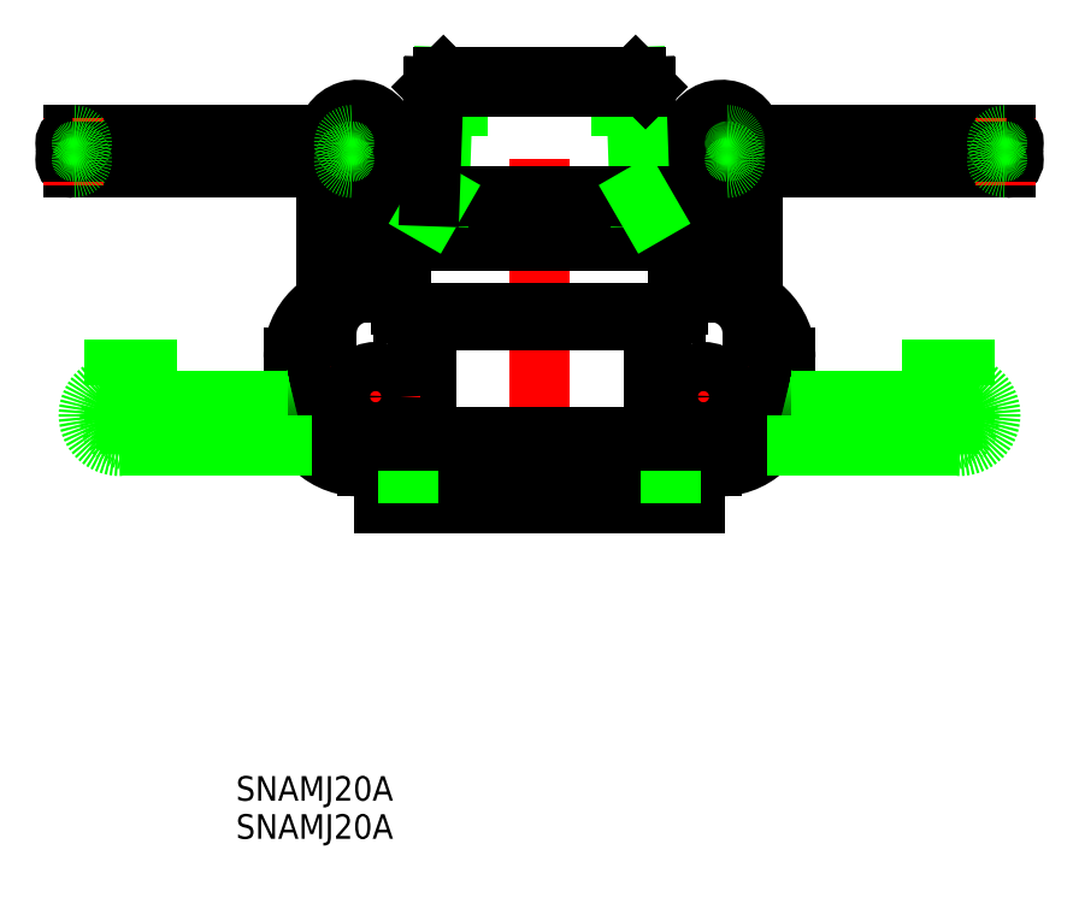
<metadata>
{"format":"dxf","ext":"dxf","renderer":"ezdxf+matplotlib","layout":"modelspace","background":"white","min_lineweight":24,"dpi":150}
</metadata>
<code>
0
SECTION
2
ENTITIES
0
LINE
8
CENTER
10
0
20
-2.48
30
0
11
0
21
54.39
31
0
0
LINE
8
0
10
-26
20
11.88
30
0
11
-26
21
20.77
31
0
0
ARC
8
0
10
-21
20
9.5
30
0
40
5
50
185.7
51
270
0
LINE
8
0
10
-13.89
20
20.27
30
0
11
-13.89
21
10
31
0
0
LINE
8
0
10
-19
20
0
30
0
11
19
21
0
31
0
0
LINE
8
0
10
-14.89
20
8
30
0
11
14.89
21
8
31
0
0
LINE
8
0
10
-16.62
20
7
30
0
11
16.62
21
7
31
0
0
ARC
8
0
10
-14.89
20
6
30
0
40
2
50
90
51
180
0
LINE
8
0
10
-19
20
0
30
0
11
-19
21
4.5
31
0
0
LINE
8
0
10
-16.89
20
6
30
0
11
-16.89
21
4.5
31
0
0
LINE
8
0
10
-21
20
4.5
30
0
11
-16.89
21
4.5
31
0
0
LINE
8
CENTER
10
-25.5
20
13
30
0
11
-14.5
21
13
31
0
0
LINE
8
CENTER
10
-20
20
18.5
30
0
11
-20
21
7.5
31
0
0
CIRCLE
8
0
10
-20
20
13
30
0
40
3
0
LINE
8
0
10
14.89
20
22.27
30
0
11
-14.89
21
22.27
31
0
0
LINE
8
0
10
16.62
20
23.27
30
0
11
-16.62
21
23.27
31
0
0
LINE
8
0
10
18
20
32
30
0
11
-18
21
32
31
0
0
LINE
8
0
10
-19
20
25.77
30
0
11
-19
21
31
31
0
0
ARC
8
0
10
-14.89
20
24.27
30
0
40
2
50
180
51
270
0
LINE
8
0
10
-16.89
20
25.77
30
0
11
-16.89
21
24.27
31
0
0
LINE
8
0
10
-16.89
20
25.77
30
0
11
-22
21
25.77
31
0
0
ARC
8
0
10
-21
20
20.77
30
0
40
5
50
90
51
180
0
ARC
8
0
10
-18
20
31
30
0
40
1
50
90
51
180
0
LINE
8
0
10
-30
20
12.5
30
0
11
-30
21
17.77
31
0
0
ARC
8
0
10
-22
20
12.5
30
0
40
8
50
180
51
274
0
ARC
8
0
10
-22
20
17.77
30
0
40
8
50
90
51
180
0
CIRCLE
8
0
10
-26
20
10.44
30
0
40
1.439
0
LINE
8
0
10
-16
20
0
30
0
11
-16
21
4
31
0
0
LINE
8
0
10
-22.84
20
42.93
30
0
11
-25.34
21
42.93
31
0
0
LINE
8
0
10
-56.84
20
44.93
30
0
11
-25.94
21
44.93
31
0
0
LINE
8
0
10
-56.84
20
40.93
30
0
11
-26
21
40.93
31
0
0
ARC
8
0
10
-56.84
20
41.93
30
0
40
1
50
90
51
270
0
LINE
8
CENTER
10
-56.84
20
47.07
30
0
11
-56.84
21
38.78
31
0
0
ARC
8
0
10
-56.84
20
43.93
30
0
40
1
50
90
51
270
0
LINE
8
CENTER
10
-27
20
42.93
30
0
11
-18.68
21
42.93
31
0
0
LINE
8
CENTER
10
-22.84
20
47.07
30
0
11
-22.84
21
38.78
31
0
0
LINE
8
0
10
-20.5
20
39.48
30
0
11
-20.5
21
25.77
31
0
0
LINE
8
0
10
-26
20
43.99
30
0
11
-26
21
24.69
31
0
0
CIRCLE
8
0
10
-22.84
20
42.93
30
0
40
2.5
0
LINE
8
0
10
-20.23
20
40.53
30
0
11
-19.61
21
41.61
31
0
0
ARC
8
0
10
-18.5
20
39.53
30
0
40
2
50
150
51
180
0
ARC
8
0
10
-22.25
20
44.24
30
0
40
3.76
50
314.6
51
183.8
0
ARC
8
0
10
-22.84
20
41.93
30
0
40
1
50
270
51
90
0
LINE
8
0
10
-24.34
20
40.93
30
0
11
-22.84
21
40.93
31
0
0
LINE
8
0
10
-24.34
20
44.93
30
0
11
-22.84
21
44.93
31
0
0
ARC
8
0
10
-22.84
20
43.93
30
0
40
1
50
270
51
90
0
LINE
8
0
10
13.4
20
37.47
30
0
11
-13.4
21
37.47
31
0
0
LINE
8
0
10
-13.4
20
37.47
30
0
11
-13.4
21
32
31
0
0
LINE
8
0
10
-10
20
52
30
0
11
-10
21
44.73
31
0
0
LINE
8
0
10
26
20
11.88
30
0
11
26
21
20.77
31
0
0
ARC
8
0
10
21
20
9.5
30
0
40
5
50
270
51
354.3
0
LINE
8
0
10
13.89
20
20.27
30
0
11
13.89
21
10
31
0
0
ARC
8
0
10
14.89
20
6
30
0
40
2
50
6.5e-12
51
90
0
LINE
8
0
10
19
20
-7e-15
30
0
11
19
21
4.5
31
0
0
LINE
8
0
10
16.89
20
6
30
0
11
16.89
21
4.5
31
0
0
LINE
8
0
10
21
20
4.5
30
0
11
16.89
21
4.5
31
0
0
LINE
8
CENTER
10
25.5
20
13
30
0
11
14.5
21
13
31
0
0
LINE
8
CENTER
10
20
20
18.5
30
0
11
20
21
7.5
31
0
0
CIRCLE
8
0
10
20
20
13
30
0
40
3
0
LINE
8
0
10
19
20
25.77
30
0
11
19
21
31
31
0
0
ARC
8
0
10
14.89
20
24.27
30
0
40
2
50
270
51
360
0
LINE
8
0
10
16.89
20
25.77
30
0
11
16.89
21
24.27
31
0
0
LINE
8
0
10
16.89
20
25.77
30
0
11
22
21
25.77
31
0
0
ARC
8
0
10
21
20
20.77
30
0
40
5
50
0
51
90
0
ARC
8
0
10
18
20
31
30
0
40
1
50
0
51
90
0
LINE
8
0
10
30
20
12.5
30
0
11
30
21
17.77
31
0
0
ARC
8
0
10
22
20
12.5
30
0
40
8
50
266
51
0
0
ARC
8
0
10
22
20
17.77
30
0
40
8
50
0
51
90
0
CIRCLE
8
0
10
26
20
10.44
30
0
40
1.439
0
LINE
8
0
10
16
20
-5.9e-15
30
0
11
16
21
4
31
0
0
LINE
8
0
10
22.84
20
42.93
30
0
11
25.34
21
42.93
31
0
0
LINE
8
0
10
56.84
20
44.93
30
0
11
25.94
21
44.93
31
0
0
LINE
8
0
10
56.84
20
40.93
30
0
11
26
21
40.93
31
0
0
ARC
8
0
10
56.84
20
41.93
30
0
40
1
50
270
51
90
0
LINE
8
CENTER
10
56.84
20
47.07
30
0
11
56.84
21
38.78
31
0
0
ARC
8
0
10
56.84
20
43.93
30
0
40
1
50
270
51
90
0
LINE
8
CENTER
10
27
20
42.93
30
0
11
18.68
21
42.93
31
0
0
LINE
8
CENTER
10
22.84
20
47.07
30
0
11
22.84
21
38.78
31
0
0
LINE
8
0
10
20.5
20
39.48
30
0
11
20.5
21
25.77
31
0
0
LINE
8
0
10
26
20
43.99
30
0
11
26
21
24.69
31
0
0
CIRCLE
8
0
10
22.84
20
42.93
30
0
40
2.5
0
LINE
8
0
10
20.23
20
40.48
30
0
11
19.61
21
41.56
31
0
0
ARC
8
0
10
18.5
20
39.48
30
0
40
2
50
0
51
30
0
ARC
8
0
10
22.25
20
44.24
30
0
40
3.76
50
356.2
51
225.4
0
ARC
8
0
10
22.84
20
41.93
30
0
40
1
50
90
51
270
0
LINE
8
0
10
24.34
20
40.93
30
0
11
22.84
21
40.93
31
0
0
LINE
8
0
10
24.34
20
44.93
30
0
11
22.84
21
44.93
31
0
0
ARC
8
0
10
22.84
20
43.93
30
0
40
1
50
90
51
270
0
LINE
8
0
10
13.4
20
37.47
30
0
11
13.4
21
32
31
0
0
LINE
8
0
10
10
20
52
30
0
11
10
21
44.73
31
0
0
LINE
8
0
10
-12.23
20
37.47
30
0
11
-11.73
21
52
31
0
0
LINE
8
0
10
13.4
20
37.47
30
0
11
12.93
21
50.8
31
0
0
LINE
8
0
10
12.23
20
37.47
30
0
11
11.73
21
52
31
0
0
LINE
8
0
10
-12.93
20
50.8
30
0
11
12.93
21
50.8
31
0
0
LINE
8
0
10
11.73
20
52
30
0
11
-11.73
21
52
31
0
0
LINE
8
0
10
-11.73
20
52
30
0
11
-12.93
21
50.8
31
0
0
LINE
8
0
10
11.73
20
52
30
0
11
12.93
21
50.8
31
0
0
LINE
8
0
10
-13.4
20
37.47
30
0
11
13.4
21
37.47
31
0
0
LINE
8
0
10
-13.4
20
35.46
30
0
11
-12.23
21
37.47
31
0
0
LINE
8
0
10
13.4
20
35.46
30
0
11
12.23
21
37.47
31
0
0
LINE
8
0
10
-12.93
20
50.8
30
0
11
-13.4
21
37.47
31
0
0
INSERT
8
0
2
*U8
10
0
20
0
30
0
0
INSERT
8
0
2
*U9
10
0
20
0
30
0
0
LINE
8
0
10
-26
20
42.93
30
0
11
-56.84
21
42.93
31
0
0
LINE
8
0
10
26
20
42.93
30
0
11
56.84
21
42.93
31
0
0
LINE
8
0
10
46.48
20
12.5
30
0
11
30.73
21
12.5
31
0
0
LINE
8
0
10
50.99
20
7
30
0
11
27.81
21
7
31
0
0
CIRCLE
8
0
10
49.93
20
10.16
30
0
40
2.5
0
LINE
8
0
10
47.48
20
12.77
30
0
11
48.56
21
13.39
31
0
0
ARC
8
0
10
46.48
20
14.5
30
0
40
2
50
270
51
300
0
ARC
8
0
10
51.24
20
10.75
30
0
40
3.76
50
266.2
51
135.4
0
CIRCLE
8
0
10
48.93
20
10.16
30
0
40
1
0
CIRCLE
8
0
10
50.93
20
10.16
30
0
40
1
0
LINE
8
0
10
-46.48
20
12.5
30
0
11
-30.73
21
12.5
31
0
0
LINE
8
0
10
-50.99
20
7
30
0
11
-27.81
21
7
31
0
0
CIRCLE
8
0
10
-49.93
20
10.16
30
0
40
2.5
0
LINE
8
0
10
-47.48
20
12.77
30
0
11
-48.56
21
13.39
31
0
0
ARC
8
0
10
-46.48
20
14.5
30
0
40
2
50
240
51
270
0
ARC
8
0
10
-51.24
20
10.75
30
0
40
3.76
50
44.58
51
273.8
0
CIRCLE
8
0
10
-48.93
20
10.16
30
0
40
1
0
CIRCLE
8
0
10
-50.93
20
10.16
30
0
40
1
0
ARC
8
0
10
30.73
20
15.5
30
0
40
3
50
255.9
51
270
0
ARC
8
0
10
-30.73
20
15.5
30
0
40
3
50
270
51
284.1
0
LINE
8
0
10
-51.93
20
10.16
30
0
11
-51.93
21
11.66
31
0
0
LINE
8
0
10
-49.93
20
10.16
30
0
11
-49.93
21
12.66
31
0
0
LINE
8
0
10
-47.93
20
10.16
30
0
11
-47.93
21
11.66
31
0
0
LINE
8
0
10
47.93
20
10.16
30
0
11
47.93
21
11.66
31
0
0
LINE
8
0
10
49.93
20
10.16
30
0
11
49.93
21
12.66
31
0
0
LINE
8
0
10
51.93
20
10.16
30
0
11
51.93
21
11.66
31
0
0
ARC
8
0
10
-56.84
20
43.93
30
0
40
1
50
270
51
90
0
ARC
8
0
10
-56.84
20
41.93
30
0
40
1
50
270
51
90
0
ARC
8
0
10
-22.84
20
43.93
30
0
40
1
50
90
51
270
0
ARC
8
0
10
-22.84
20
41.93
30
0
40
1
50
90
51
270
0
ARC
8
0
10
22.84
20
43.93
30
0
40
1
50
270
51
90
0
ARC
8
0
10
22.84
20
41.93
30
0
40
1
50
270
51
90
0
ARC
8
0
10
56.84
20
43.93
30
0
40
1
50
90
51
270
0
ARC
8
0
10
56.84
20
41.93
30
0
40
1
50
90
51
270
0
LINE
8
0
10
51.93
20
14.45
30
0
11
51.93
21
20
31
0
0
LINE
8
0
10
49.93
20
14.27
30
0
11
49.93
21
20
31
0
0
LINE
8
0
10
47.93
20
13.02
30
0
11
47.93
21
20
31
0
0
LINE
8
0
10
-47.93
20
13.02
30
0
11
-47.93
21
20
31
0
0
LINE
8
0
10
-49.93
20
14.27
30
0
11
-49.93
21
20
31
0
0
LINE
8
0
10
-51.93
20
14.45
30
0
11
-51.93
21
20
31
0
0
LINE
8
0
10
54.09
20
10.16
30
0
11
45.77
21
10.16
31
0
0
LINE
8
0
10
49.93
20
14.3
30
0
11
49.93
21
6.017
31
0
0
LINE
8
0
10
-45.77
20
10.16
30
0
11
-54.09
21
10.16
31
0
0
LINE
8
0
10
-49.93
20
14.3
30
0
11
-49.93
21
6.017
31
0
0
ENDSEC
0
EOF

</code>
